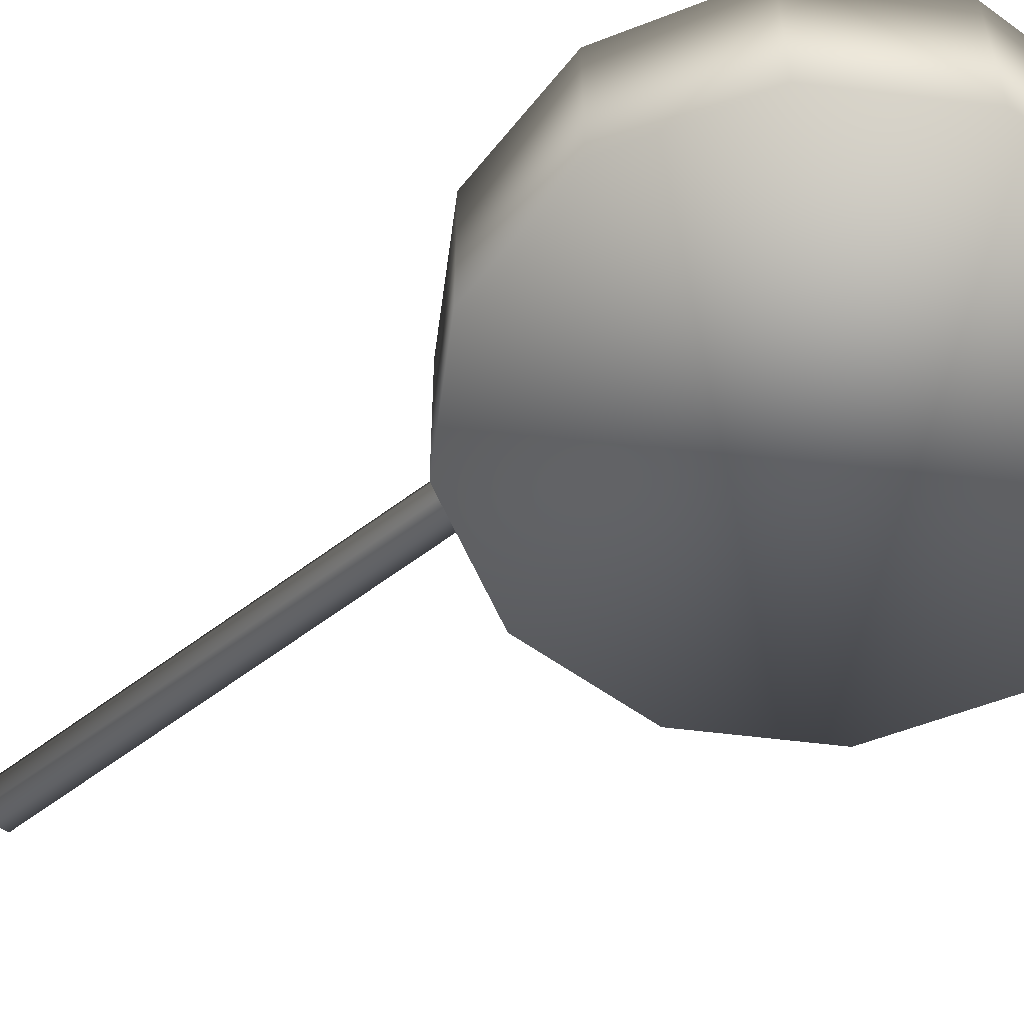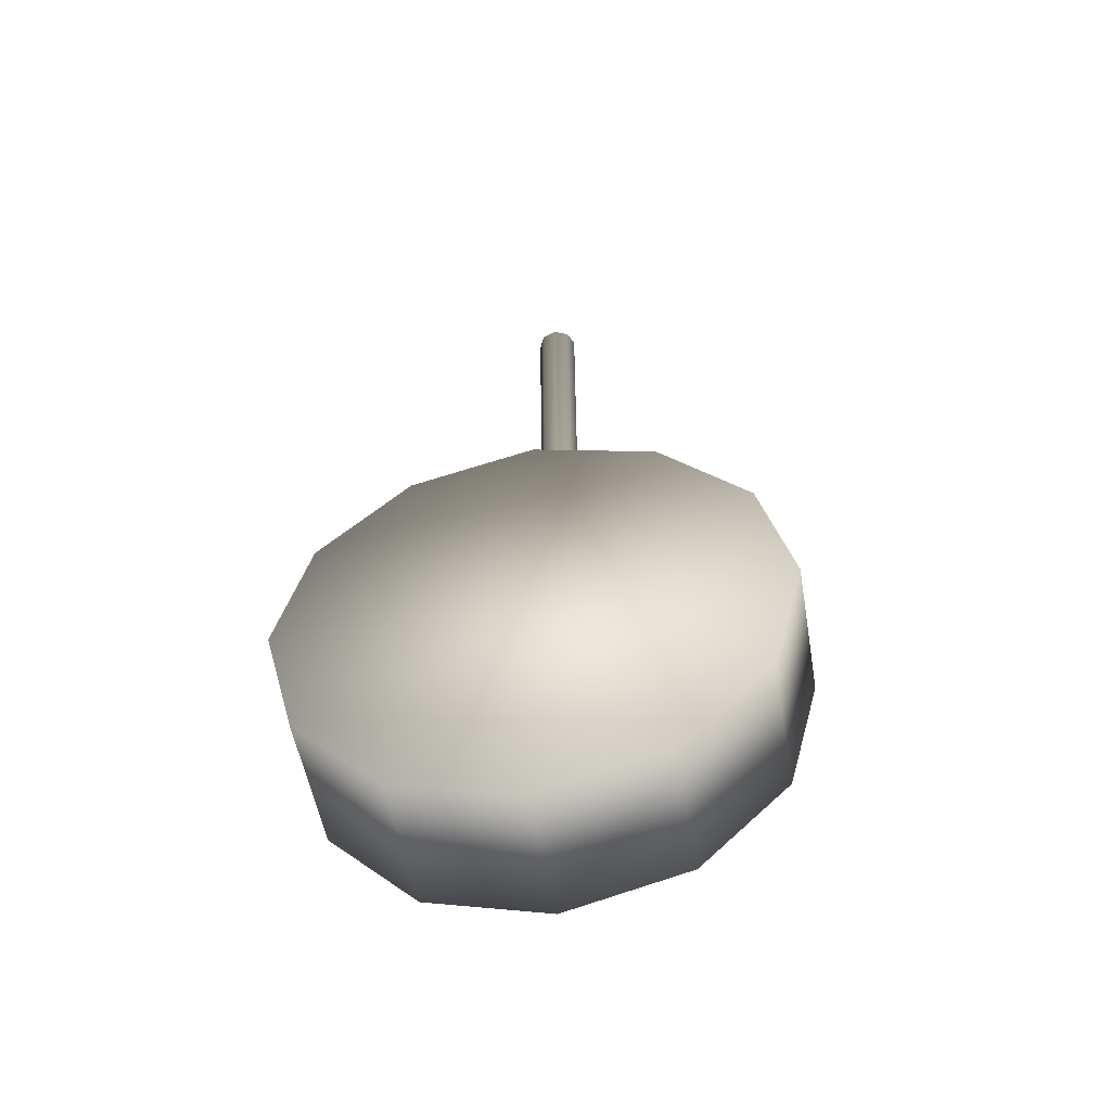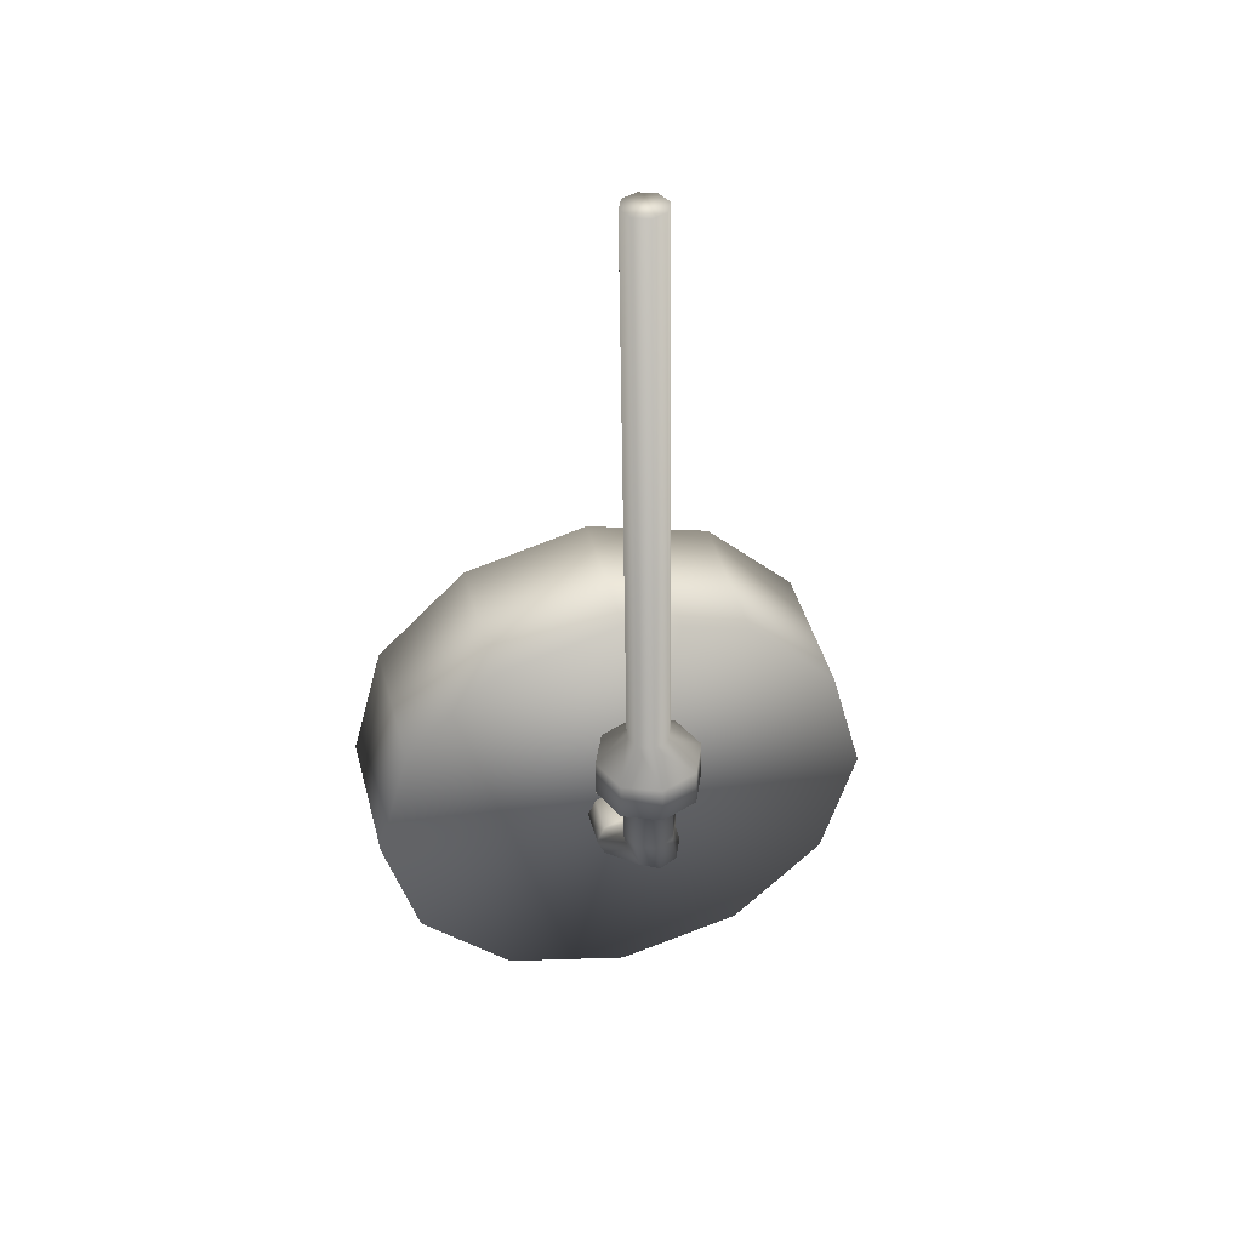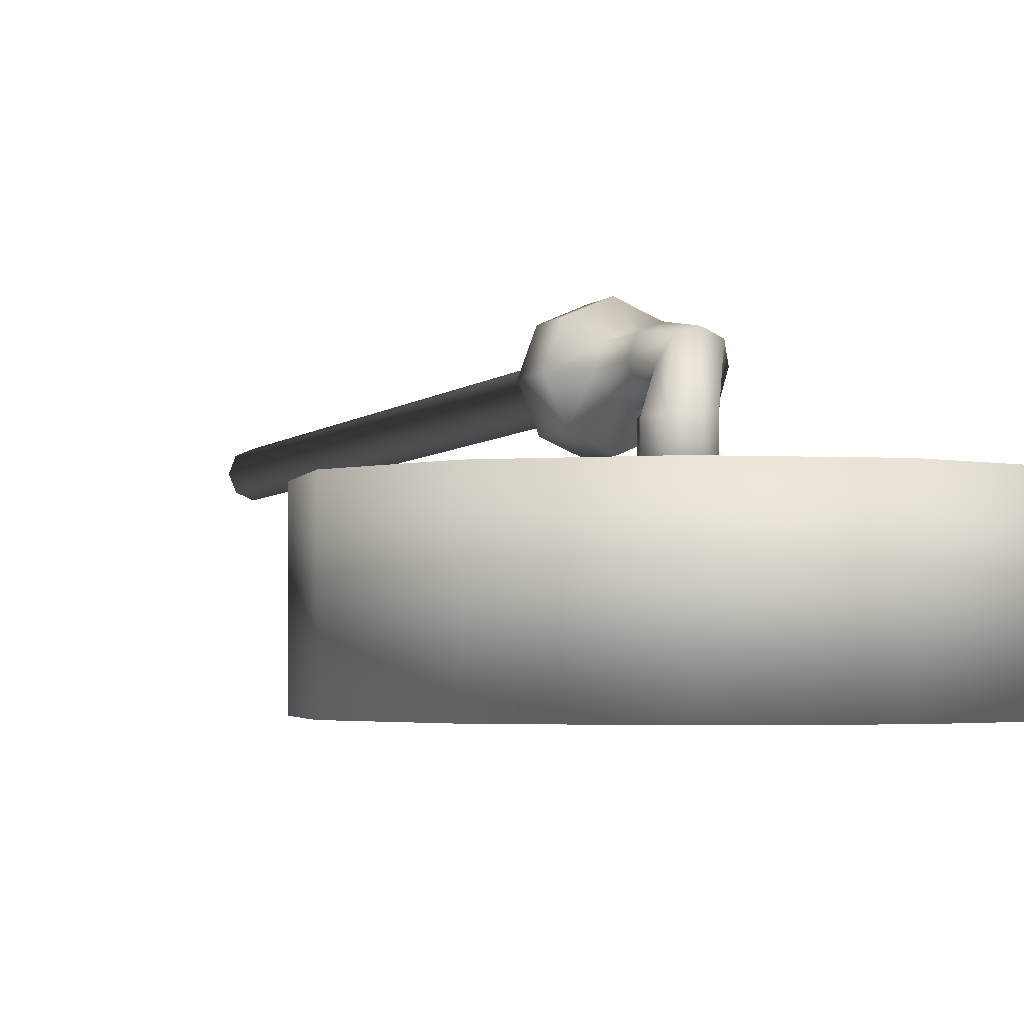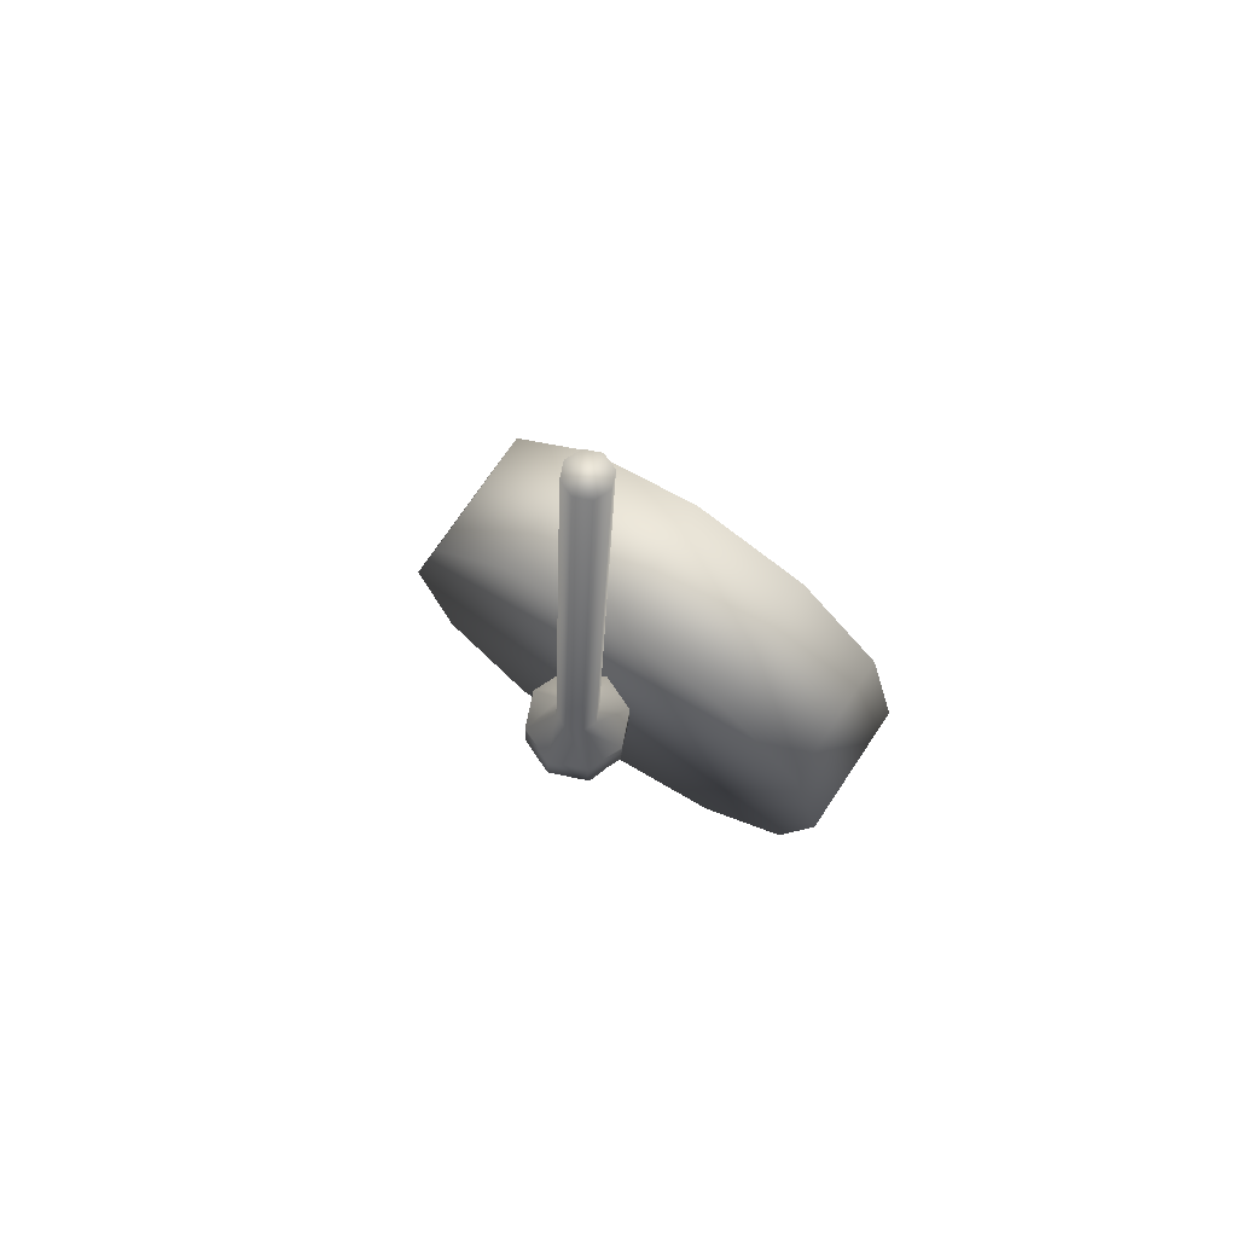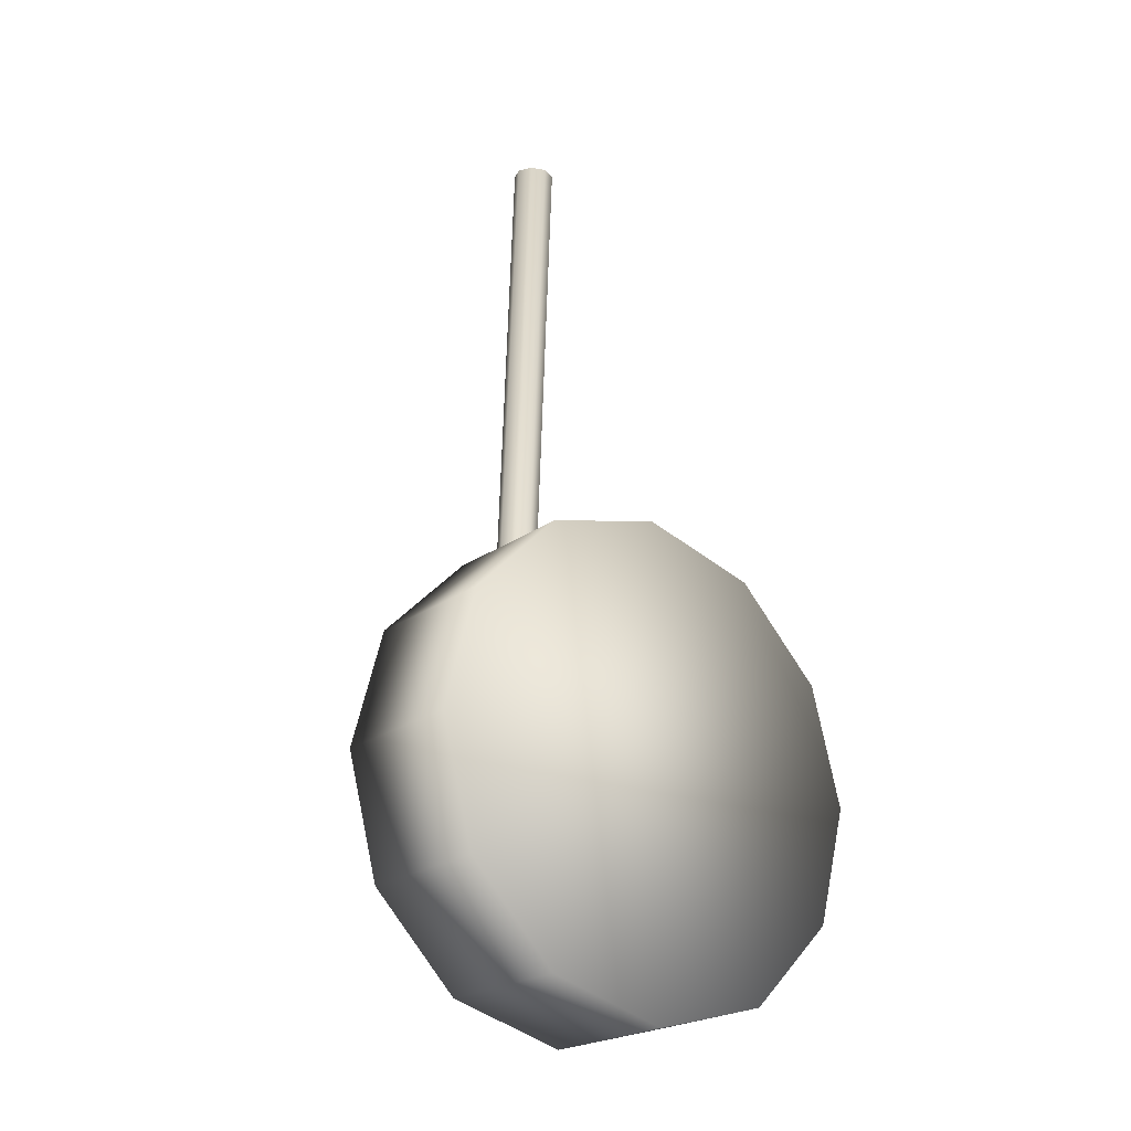
<metadata>
{"format":"obj","ext":"obj","renderer":"f3d","projection":"perspective","resolution":1024,"background":"white","views":[{"elev":-55.4,"azim":127.5,"up":"+Y"},{"elev":-52.1,"azim":9.7,"up":"+Z"},{"elev":43.6,"azim":165.6,"up":"+Z"},{"elev":-2.5,"azim":153.6,"up":"+Y"},{"elev":72.4,"azim":-146.3,"up":"+Z"},{"elev":-22.6,"azim":-39.2,"up":"+Z"}]}
</metadata>
<code>
o Cylinder.002_Cylinder.009
v 6.985 3.688 0.5631
v 6.985 3.846 0.5631
v 7.12 3.688 0.5269
v 7.12 3.846 0.5269
v 7.219 3.688 0.428
v 7.219 3.846 0.428
v 7.255 3.688 0.293
v 7.255 3.846 0.293
v 7.219 3.688 0.158
v 7.219 3.846 0.158
v 7.12 3.688 0.05914
v 7.12 3.846 0.05914
v 6.985 3.688 0.02296
v 6.985 3.846 0.02296
v 6.85 3.688 0.05914
v 6.85 3.846 0.05914
v 6.751 3.688 0.158
v 6.751 3.846 0.158
v 6.715 3.688 0.293
v 6.715 3.846 0.293
v 6.751 3.688 0.428
v 6.751 3.846 0.428
v 6.85 3.688 0.5269
v 6.85 3.846 0.5269
v 6.979 3.899 0.4786
v 6.979 3.867 1.093
v 6.995 3.906 0.4789
v 6.995 3.873 1.094
v 7.002 3.922 0.4798
v 7.002 3.89 1.094
v 6.995 3.938 0.4806
v 6.995 3.906 1.095
v 6.979 3.945 0.481
v 6.979 3.913 1.096
v 6.962 3.938 0.4806
v 6.962 3.906 1.095
v 6.955 3.922 0.4798
v 6.955 3.89 1.094
v 6.962 3.906 0.4789
v 6.962 3.873 1.094
v 6.979 3.867 0.4478
v 7.019 3.884 0.4486
v 7.035 3.924 0.4507
v 7.019 3.963 0.4529
v 6.979 3.98 0.4537
v 6.939 3.963 0.4529
v 6.922 3.924 0.4507
v 6.939 3.884 0.4486
v 6.979 3.869 0.4061
v 7.019 3.886 0.4069
v 7.035 3.926 0.409
v 7.019 3.966 0.4111
v 6.979 3.982 0.412
v 6.939 3.966 0.4111
v 6.922 3.926 0.409
v 6.939 3.886 0.4069
v 6.979 3.899 0.3861
v 6.999 3.907 0.3866
v 7.007 3.927 0.3876
v 6.999 3.947 0.3887
v 6.979 3.955 0.3891
v 6.959 3.947 0.3887
v 6.95 3.927 0.3876
v 6.959 3.907 0.3866
v 6.979 3.901 0.3378
v 6.999 3.909 0.3382
v 7.007 3.929 0.3392
v 6.999 3.949 0.3403
v 6.979 3.958 0.3407
v 6.959 3.949 0.3403
v 6.95 3.929 0.3392
v 6.959 3.909 0.3382
v 6.972 3.9 0.3224
v 6.992 3.907 0.3189
v 7 3.925 0.3107
v 6.992 3.944 0.3025
v 6.972 3.951 0.2991
v 6.952 3.944 0.3025
v 6.944 3.925 0.3107
v 6.952 3.907 0.3189
v 6.997 3.887 0.3151
v 7.017 3.887 0.3068
v 7.025 3.888 0.2868
v 7.017 3.888 0.2667
v 6.997 3.888 0.2585
v 6.977 3.888 0.2667
v 6.969 3.888 0.2868
v 6.977 3.887 0.3068
v 6.997 3.839 0.3147
v 7.017 3.839 0.3064
v 7.025 3.839 0.2863
v 7.017 3.84 0.2663
v 6.997 3.84 0.258
v 6.977 3.84 0.2663
v 6.969 3.839 0.2863
v 6.977 3.839 0.3064
f 1 3 4 2
f 3 5 6 4
f 5 7 8 6
f 7 9 10 8
f 9 11 12 10
f 11 13 14 12
f 13 15 16 14
f 15 17 18 16
f 17 19 20 18
f 19 21 22 20
f 4 24 2
f 4 6 24
f 6 22 24
f 6 8 22
f 8 20 22
f 8 10 20
f 10 18 20
f 10 12 18
f 12 16 18
f 12 14 16
f 23 1 2 24
f 21 23 24 22
f 1 23 3
f 23 5 3
f 23 21 5
f 21 7 5
f 21 19 7
f 19 9 7
f 19 17 9
f 17 11 9
f 17 15 11
f 15 13 11
f 25 27 28 26
f 27 29 30 28
f 29 31 32 30
f 31 33 34 32
f 33 35 36 34
f 35 37 38 36
f 32 34 36
f 32 36 38
f 30 32 38
f 30 38 40
f 28 30 40
f 28 40 26
f 39 25 26 40
f 37 39 40 38
f 35 46 47 37
f 43 51 52 44
f 37 47 48 39
f 39 48 41 25
f 27 42 43 29
f 29 43 44 31
f 25 41 42 27
f 31 44 45 33
f 33 45 46 35
f 52 60 61 53
f 46 54 55 47
f 42 50 51 43
f 45 53 54 46
f 48 56 49 41
f 41 49 50 42
f 44 52 53 45
f 47 55 56 48
f 61 69 70 62
f 55 63 64 56
f 51 59 60 52
f 54 62 63 55
f 50 58 59 51
f 53 61 62 54
f 56 64 57 49
f 49 57 58 50
f 70 78 79 71
f 64 72 65 57
f 57 65 66 58
f 60 68 69 61
f 63 71 72 64
f 59 67 68 60
f 62 70 71 63
f 58 66 67 59
f 79 87 88 80
f 66 74 75 67
f 69 77 78 70
f 72 80 73 65
f 65 73 74 66
f 68 76 77 69
f 71 79 80 72
f 67 75 76 68
f 88 96 89 81
f 75 83 84 76
f 78 86 87 79
f 74 82 83 75
f 77 85 86 78
f 80 88 81 73
f 73 81 82 74
f 76 84 85 77
f 89 96 90
f 96 95 90
f 95 91 90
f 95 94 91
f 94 92 91
f 94 93 92
f 81 89 90 82
f 84 92 93 85
f 87 95 96 88
f 83 91 92 84
f 86 94 95 87
f 82 90 91 83
f 85 93 94 86

</code>
